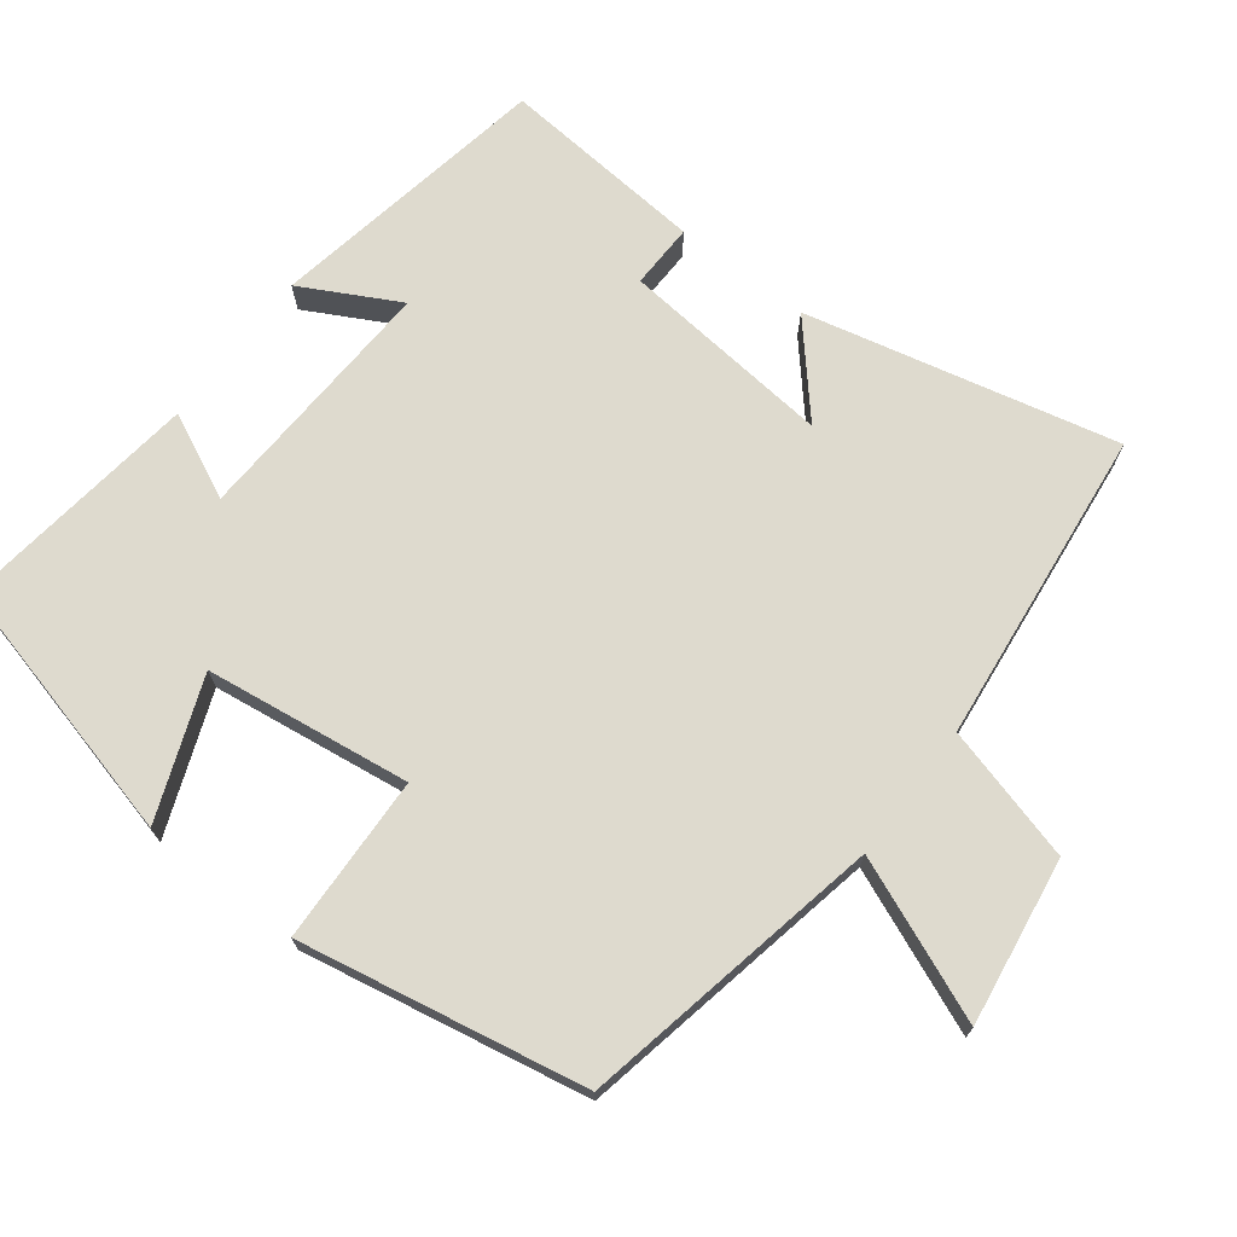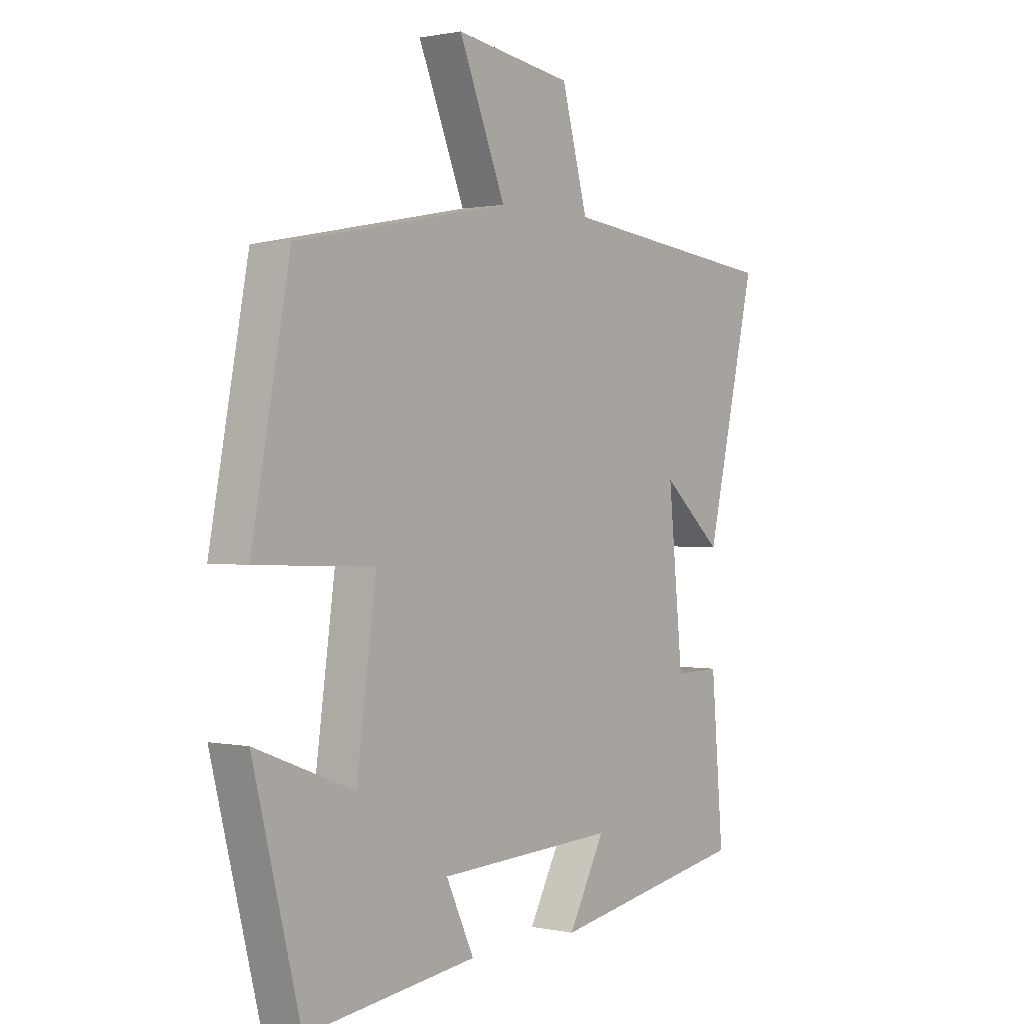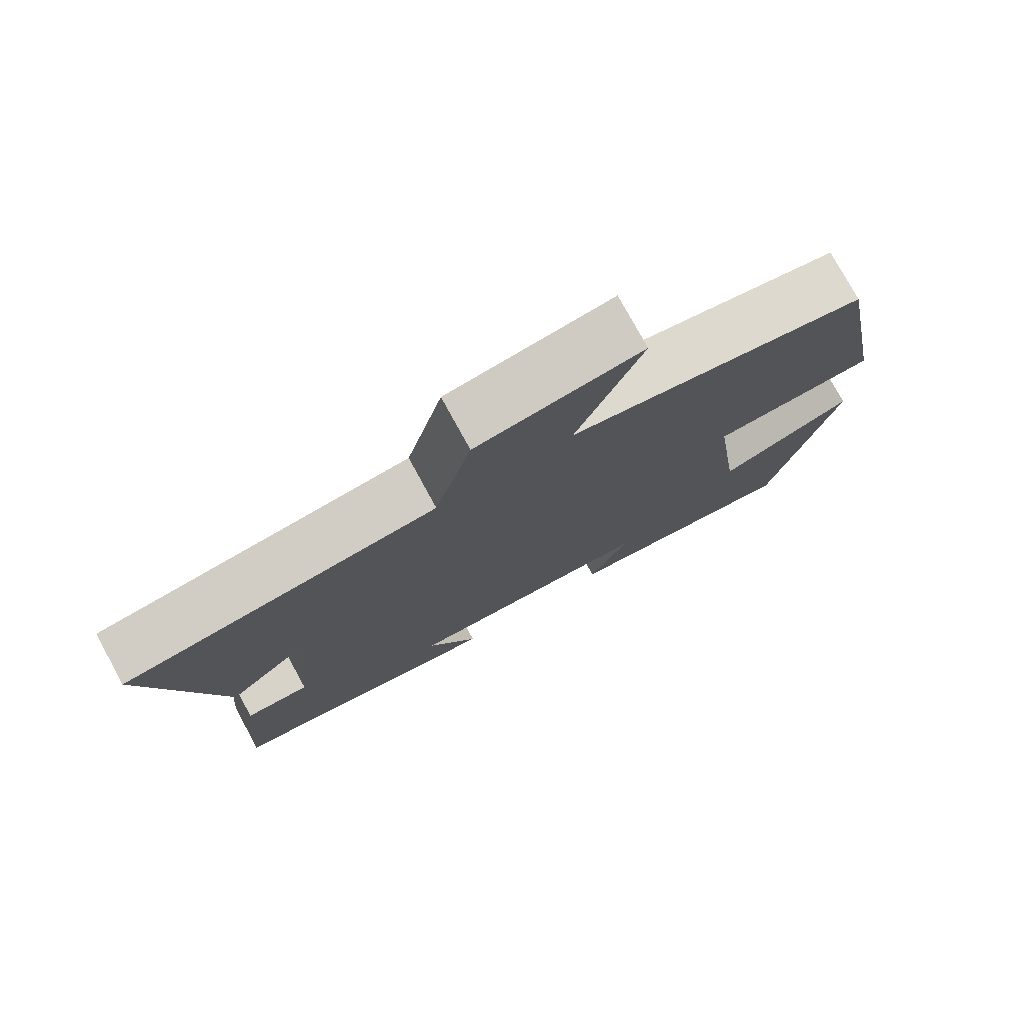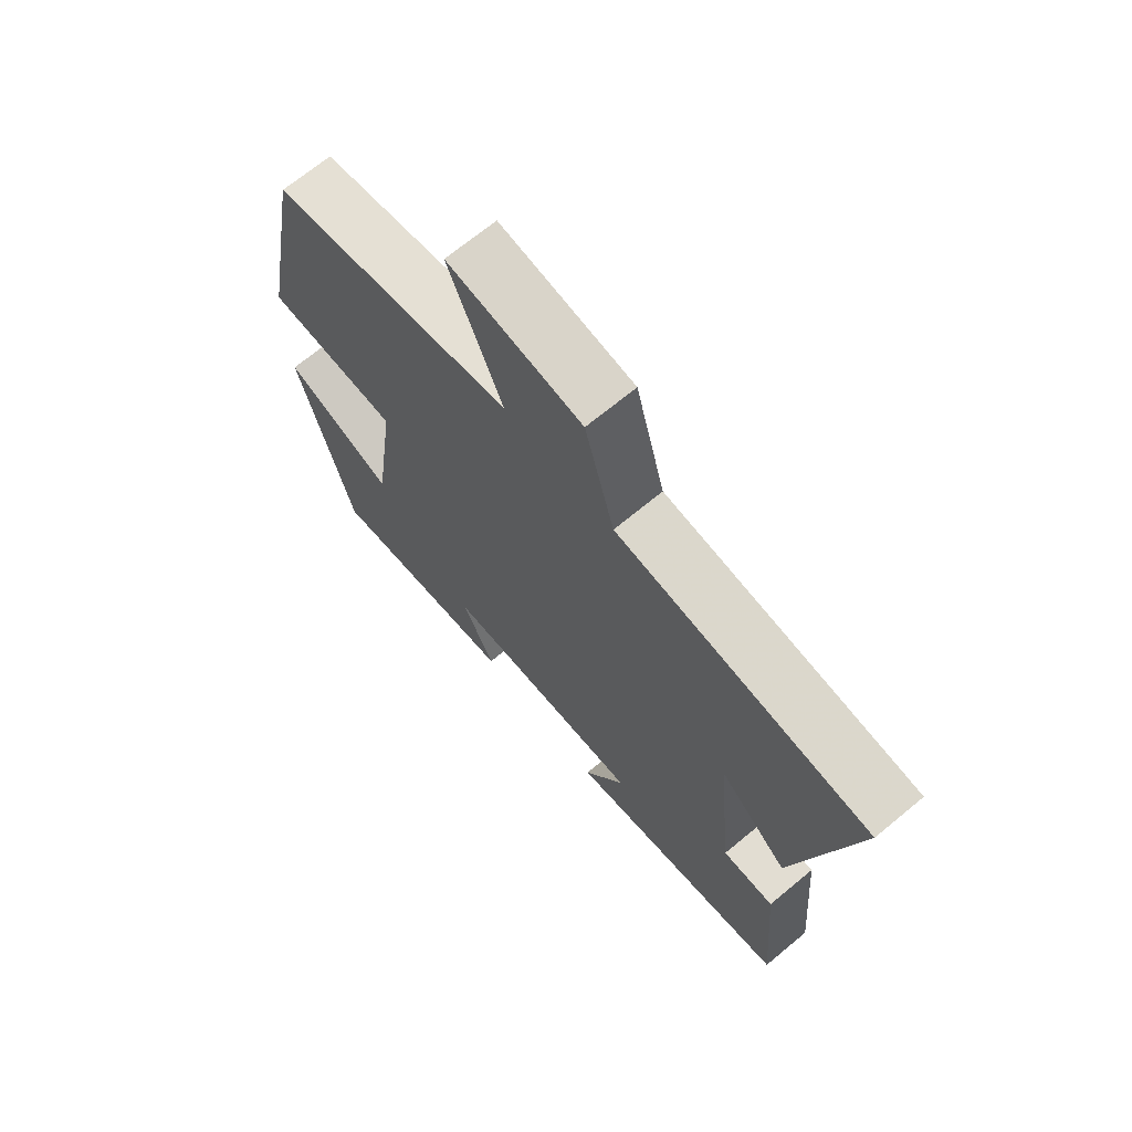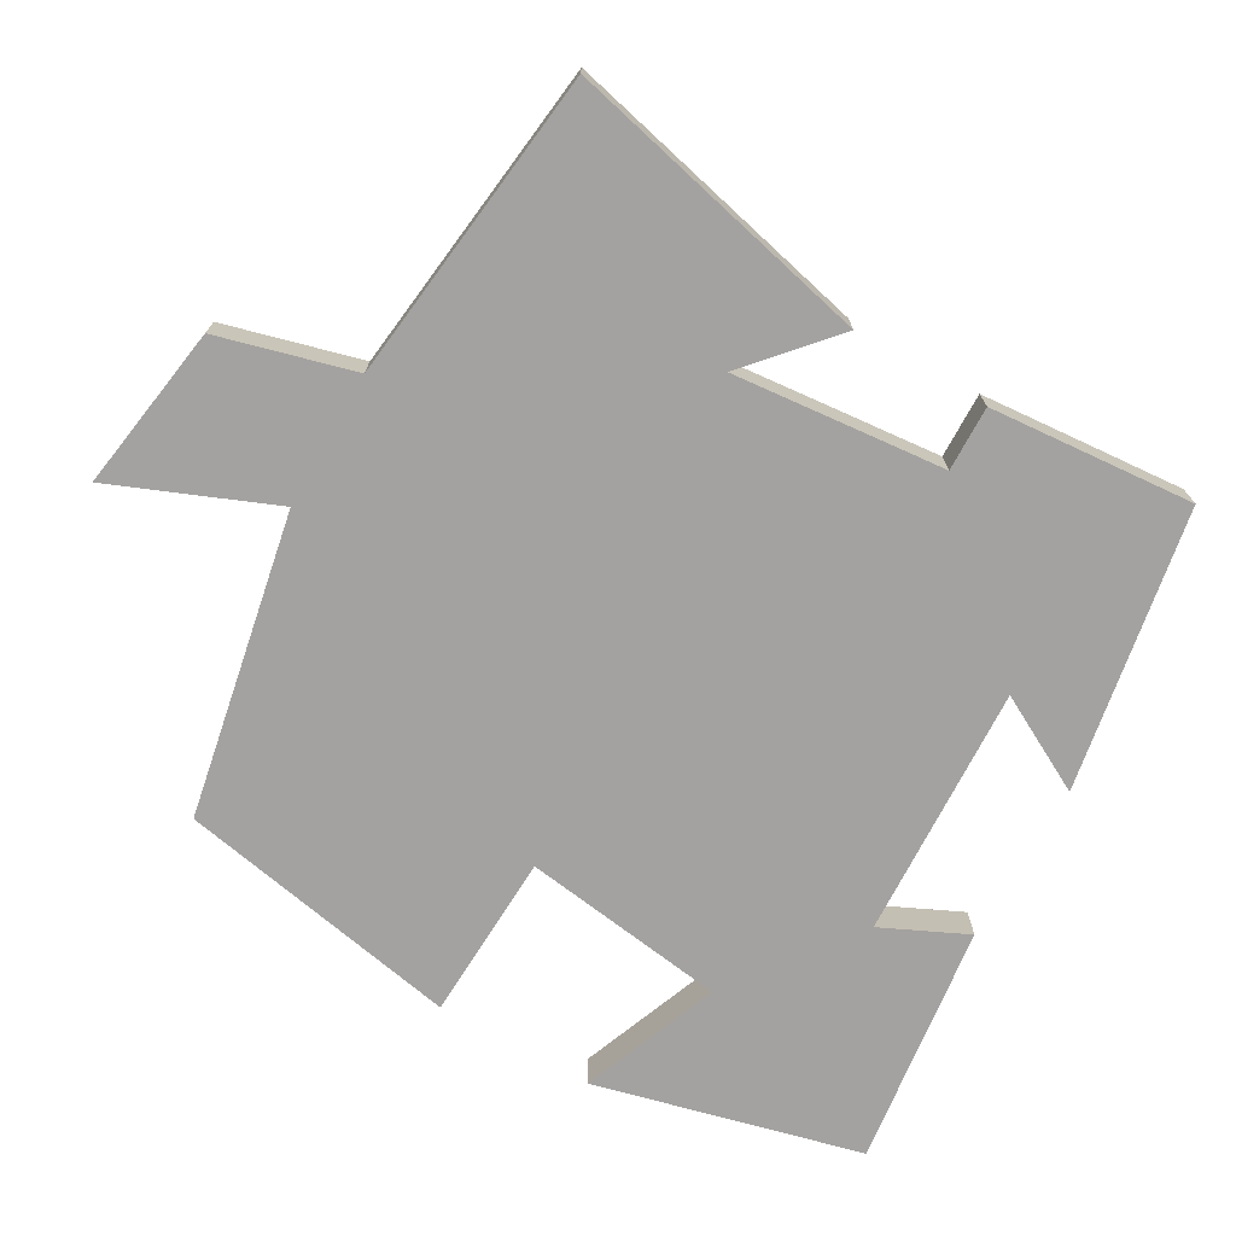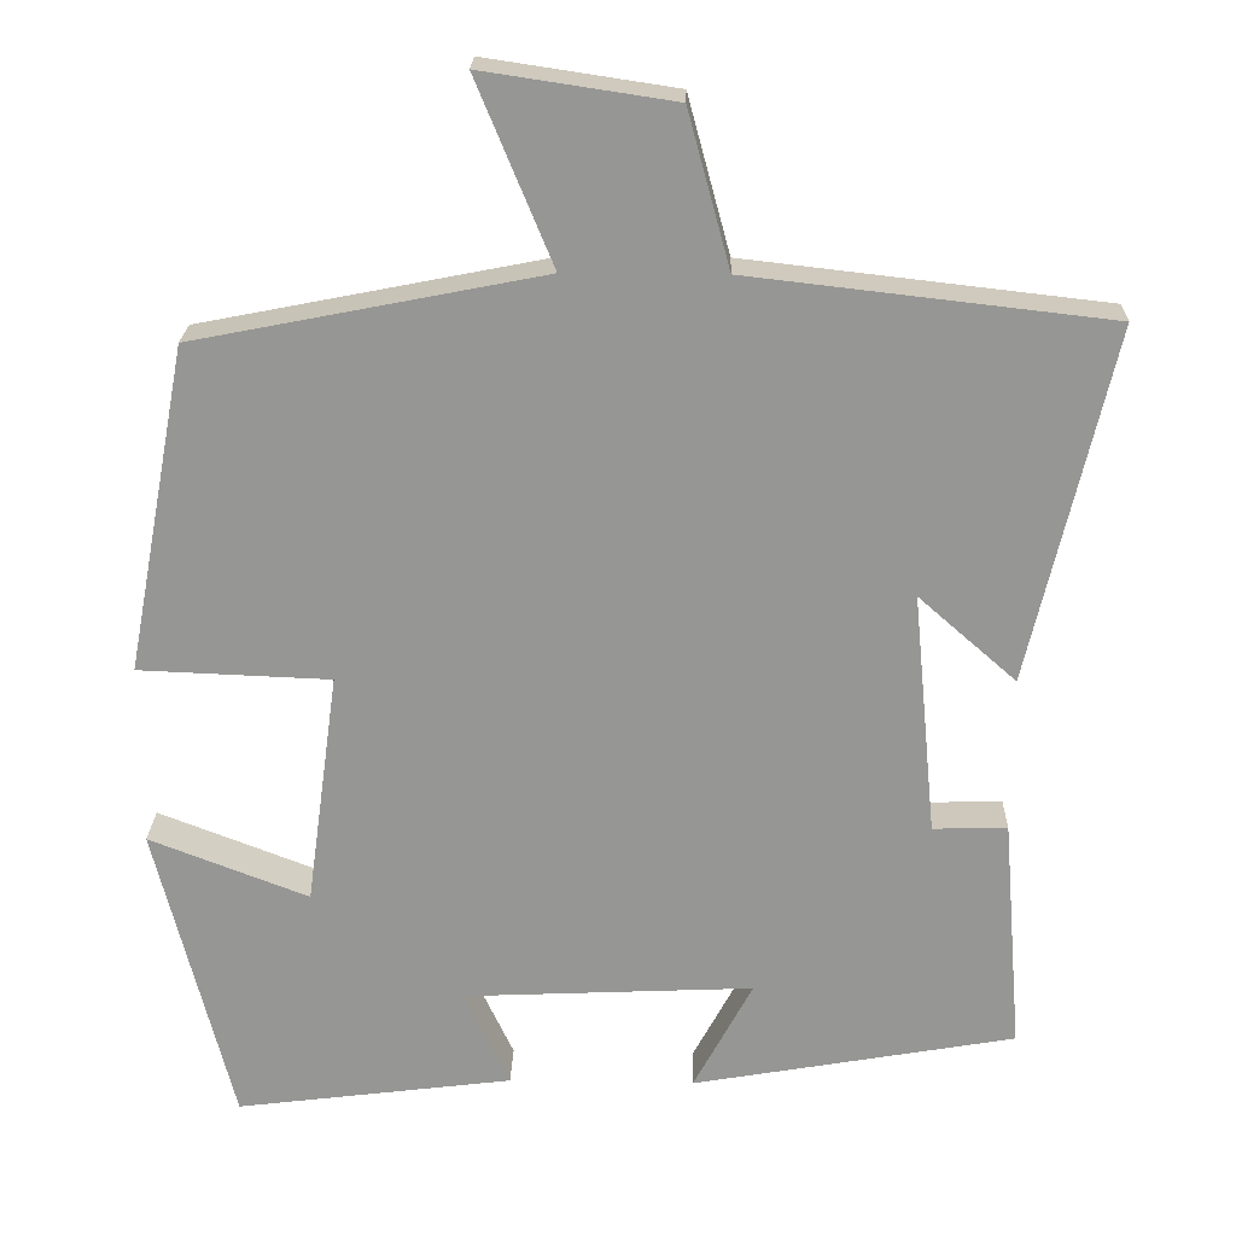
<metadata>
{"format":"obj","ext":"obj","renderer":"f3d","projection":"perspective","resolution":1024,"background":"white","views":[{"elev":71.3,"azim":-52.5,"up":"+Y"},{"elev":0.8,"azim":-52.1,"up":"+Z"},{"elev":77.1,"azim":151.3,"up":"+Z"},{"elev":69.0,"azim":50.3,"up":"+Z"},{"elev":-72.7,"azim":60.2,"up":"+Y"},{"elev":22.1,"azim":1.6,"up":"+Z"}]}
</metadata>
<code>
v 0.523 0.07 -0.432
v 0.14 0.07 -0.5
v 0.21 0.07 -0.369
v -0.134 0.07 -0.385
v -0.08 0.07 -0.5
v -0.409 0.07 -0.542
v -0.5 0.07 -0.182
v -0.311 0.07 -0.255
v -0.273 0.07 0.023
v -0.5 0.07 0.032
v -0.427 0.07 0.419
v -0.015 0.07 0.5
v -0.105 0.07 0.718
v 0.121 0.07 0.684
v 0.171 0.07 0.5
v 0.598 0.07 0.451
v 0.5 0.07 0.03
v 0.384 0.07 0.132
v 0.412 0.07 -0.156
v 0.5 0.07 -0.154
v 0.523 0 -0.432
v 0.14 0 -0.5
v 0.21 0 -0.369
v -0.134 0 -0.385
v -0.08 0 -0.5
v -0.409 0 -0.542
v -0.5 0 -0.182
v -0.311 0 -0.255
v -0.273 0 0.023
v -0.5 0 0.032
v -0.427 0 0.419
v -0.015 0 0.5
v -0.105 0 0.718
v 0.121 0 0.684
v 0.171 0 0.5
v 0.598 0 0.451
v 0.5 0 0.03
v 0.384 0 0.132
v 0.412 0 -0.156
v 0.5 0 -0.154
f 1 2 3
f 20 1 3
f 19 20 3
f 18 19 3 4
f 15 16 17 18
f 15 18 4
f 12 13 14 15
f 11 12 15
f 10 11 15
f 9 10 15
f 8 9 15 4
f 6 7 8
f 5 6 8
f 4 5 8
f 23 22 21
f 23 21 40
f 23 40 39
f 24 23 39 38
f 38 37 36 35
f 24 38 35
f 35 34 33 32
f 35 32 31
f 35 31 30
f 35 30 29
f 24 35 29 28
f 28 27 26
f 28 26 25
f 28 25 24
f 1 21 22 2
f 2 22 23 3
f 3 23 24 4
f 4 24 25 5
f 5 25 26 6
f 6 26 27 7
f 7 27 28 8
f 8 28 29 9
f 9 29 30 10
f 10 30 31 11
f 11 31 32 12
f 12 32 33 13
f 13 33 34 14
f 14 34 35 15
f 15 35 36 16
f 16 36 37 17
f 17 37 38 18
f 18 38 39 19
f 19 39 40 20
f 20 40 21 1

</code>
